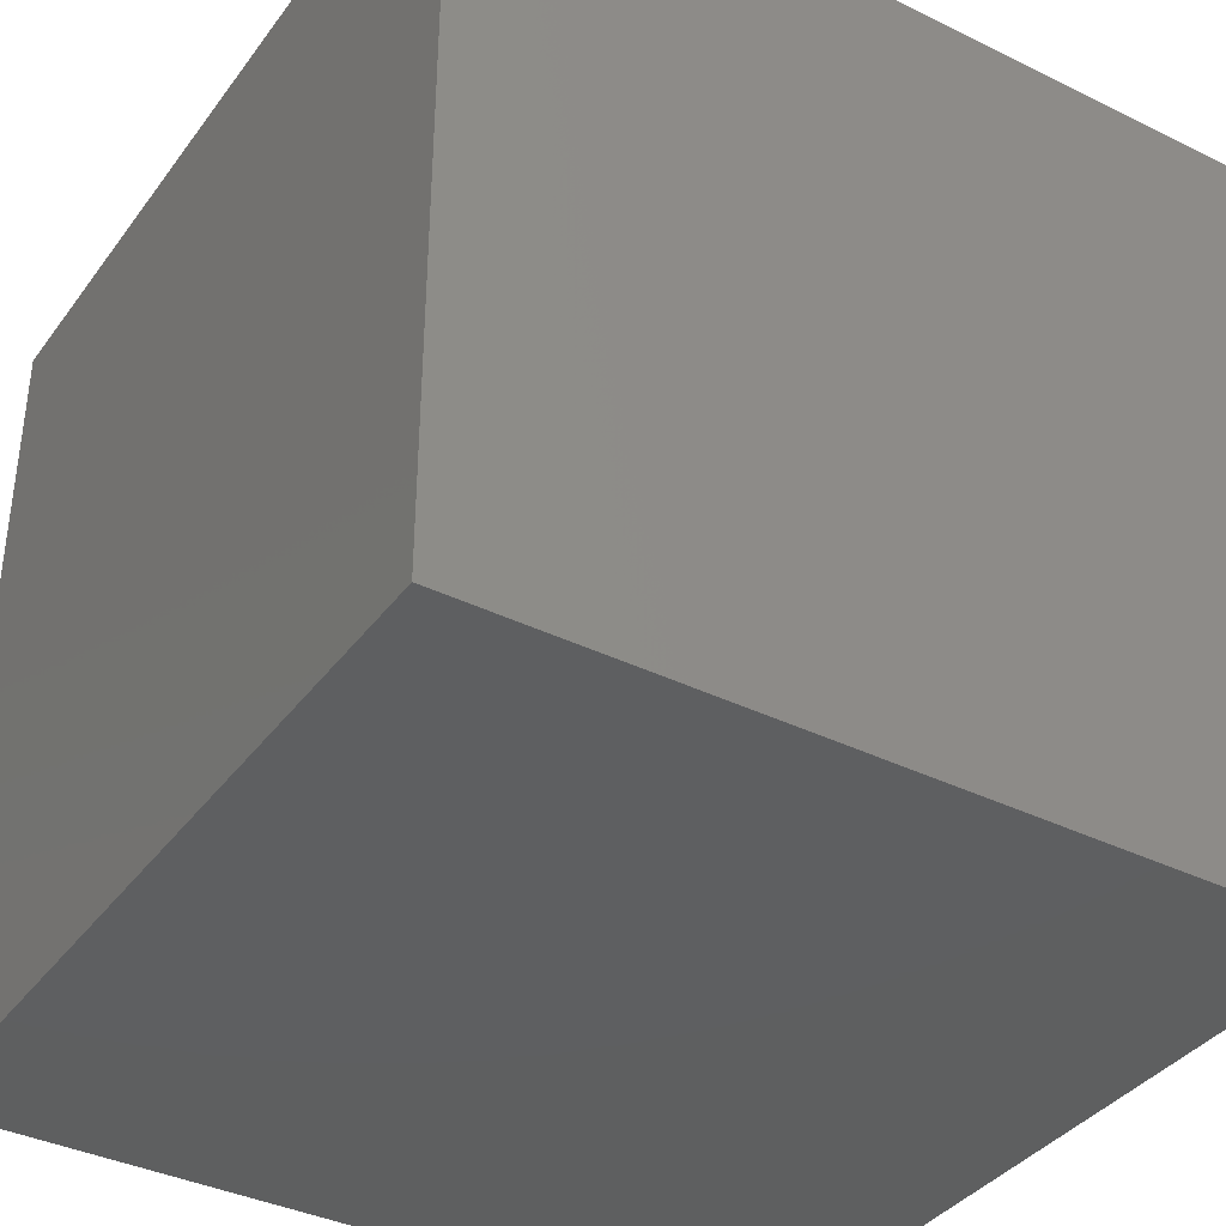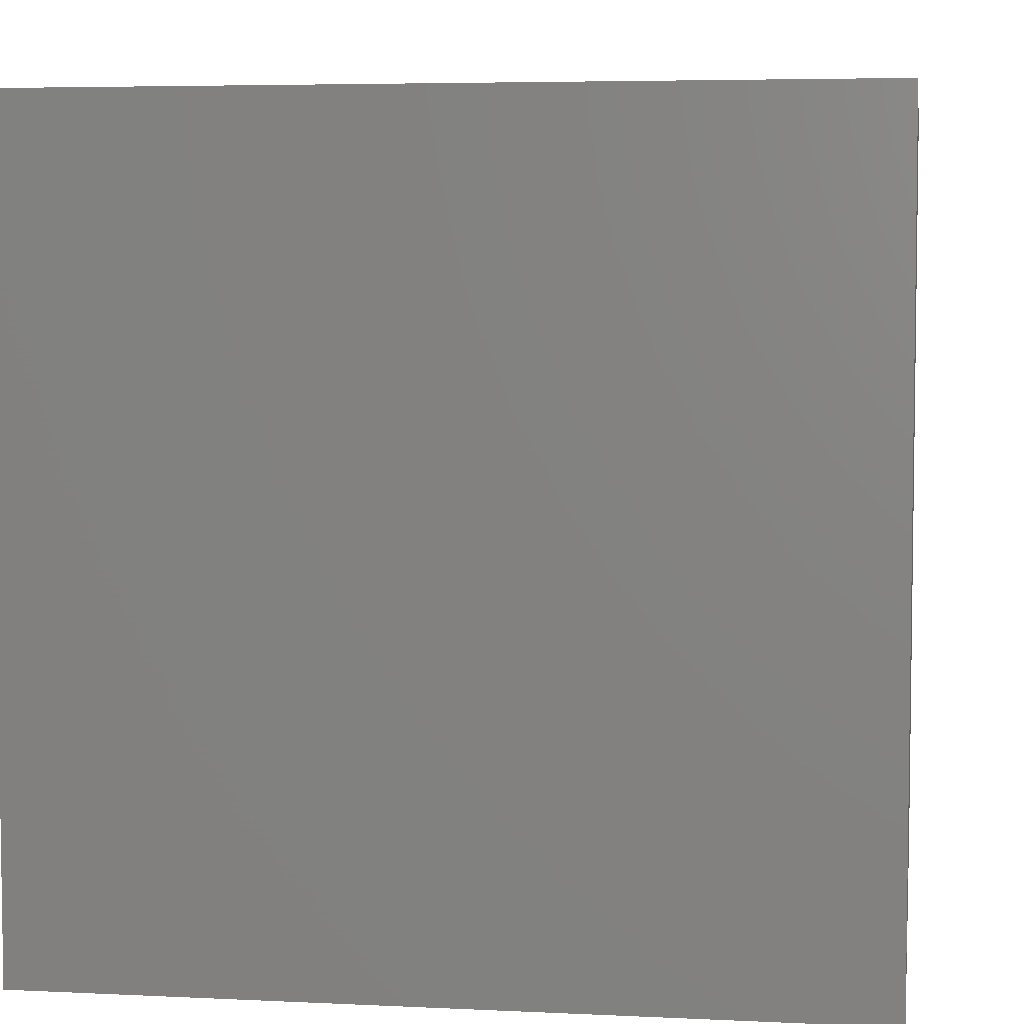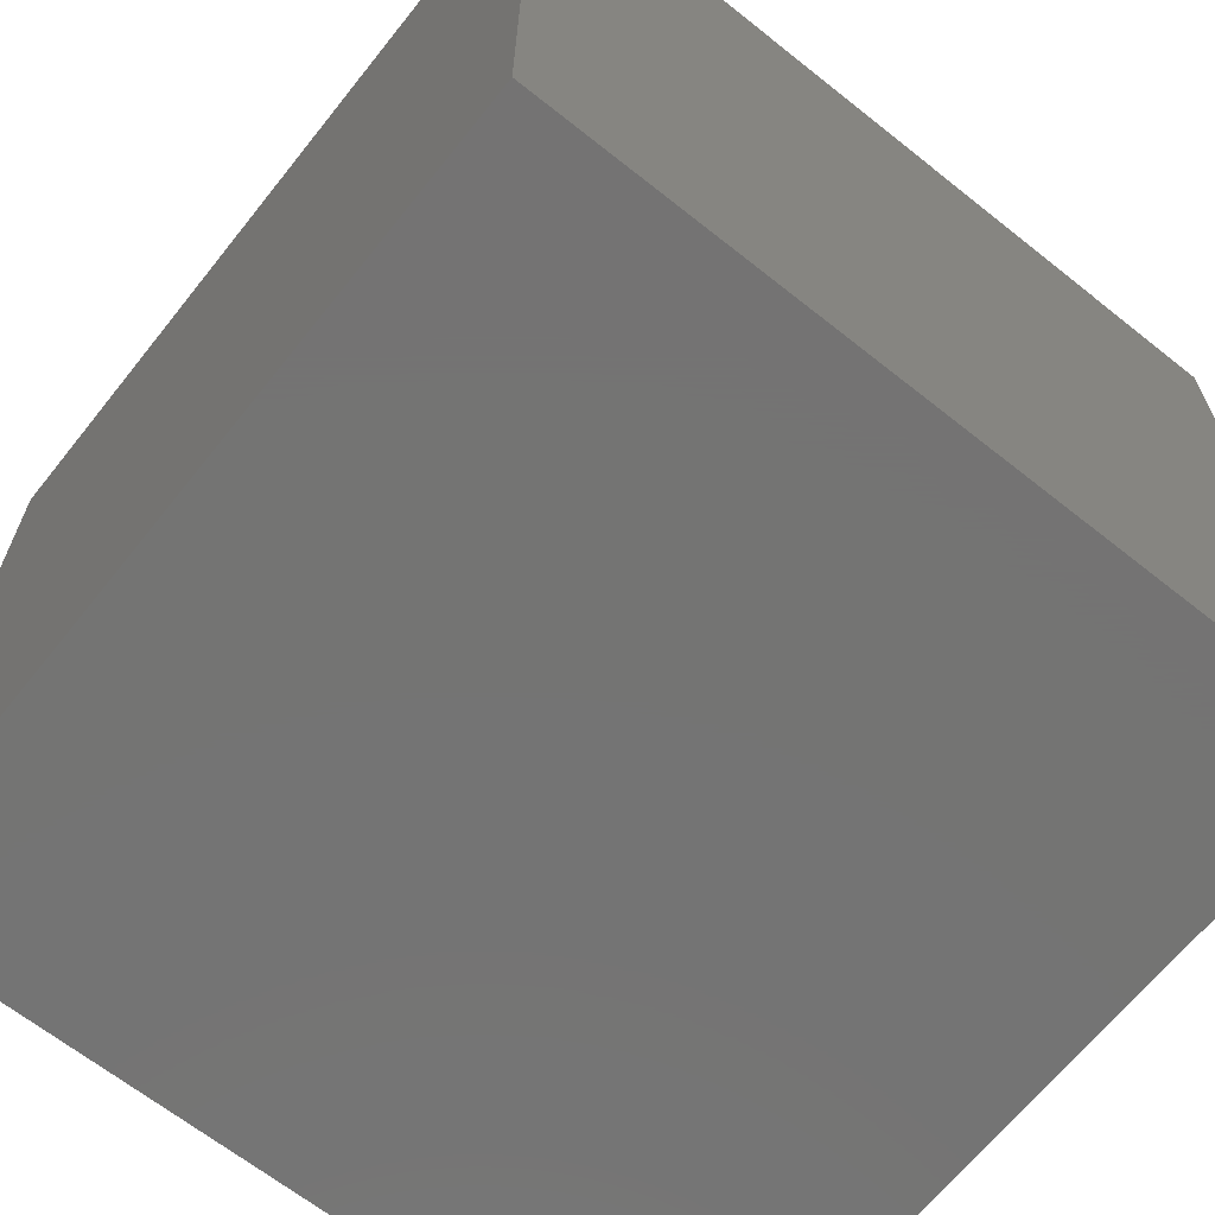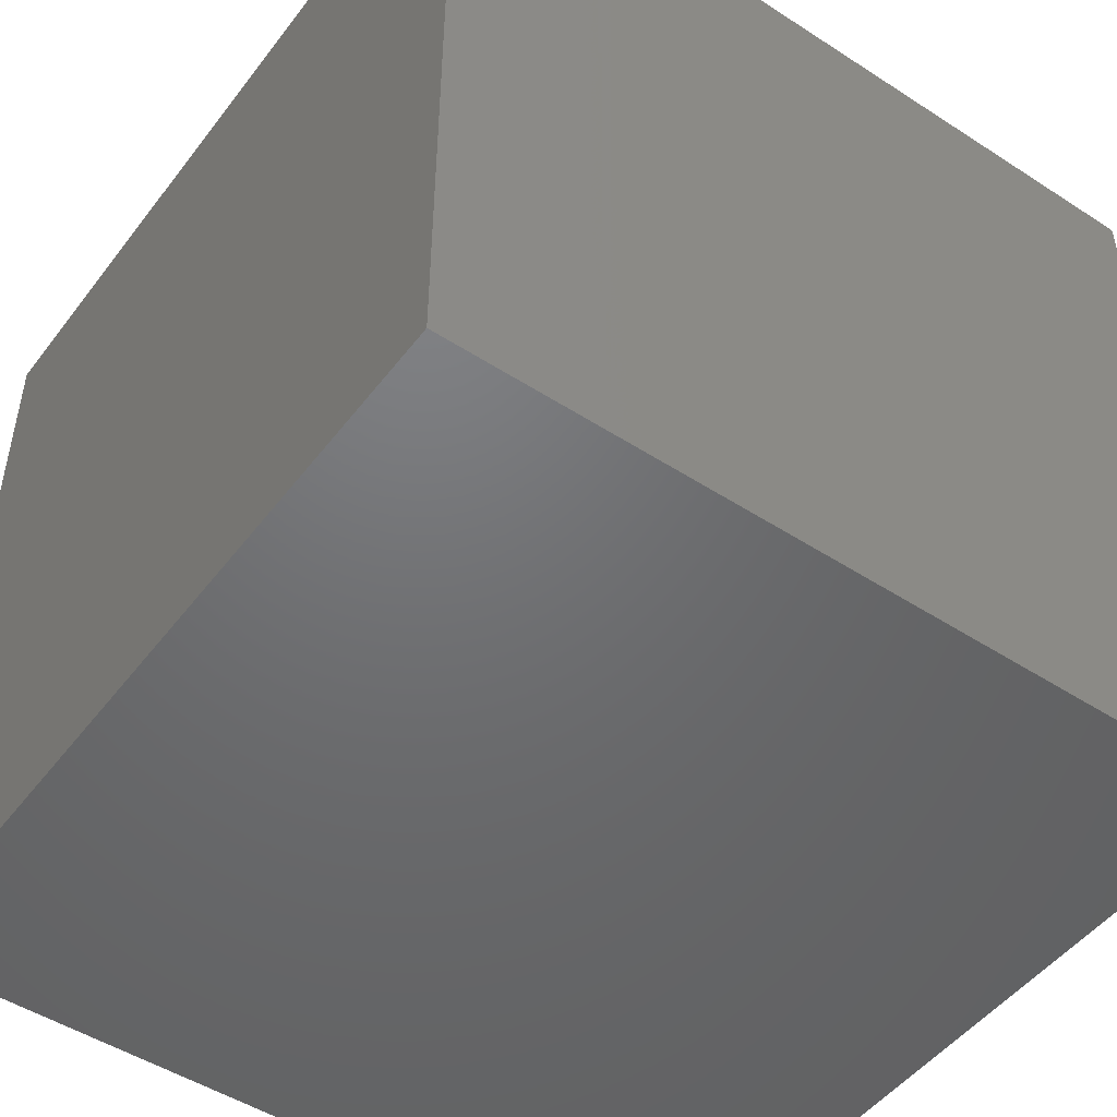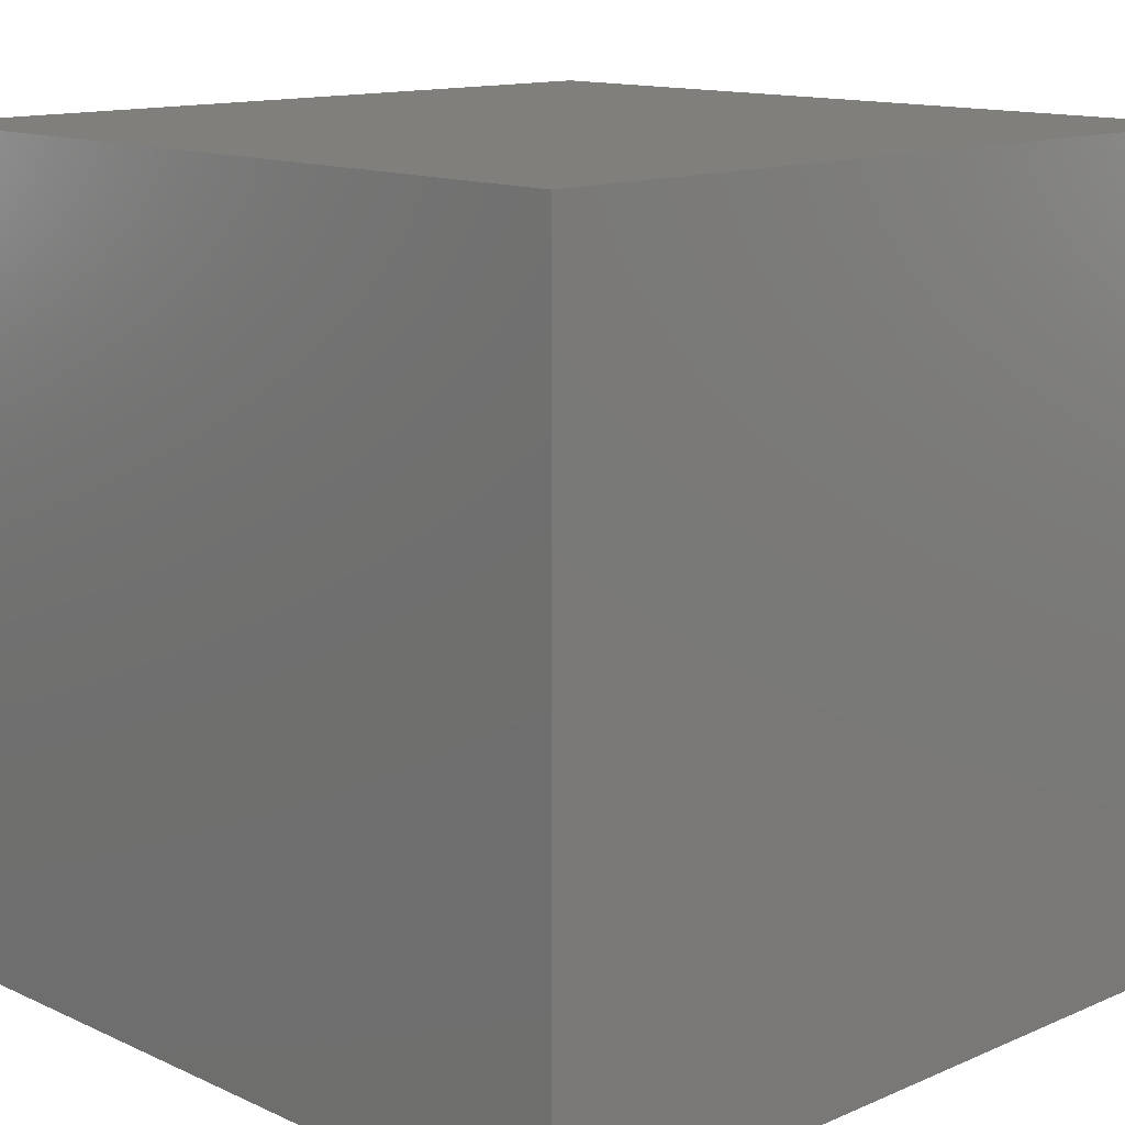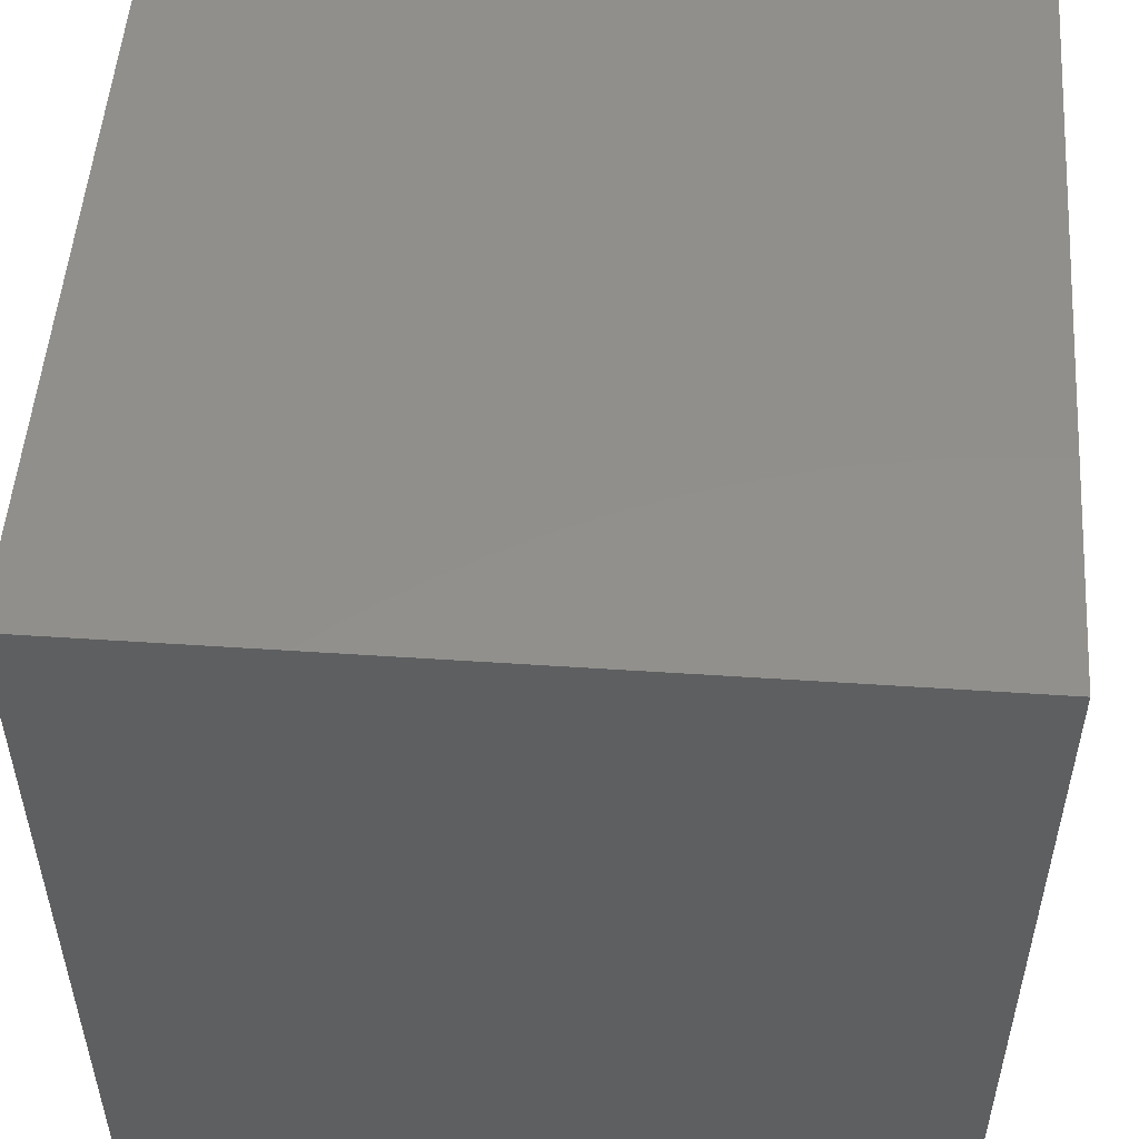
<metadata>
{"format":"stl","ext":"stl","renderer":"f3d","projection":"perspective","resolution":1024,"background":"white","views":[{"elev":-37.6,"azim":57.9,"up":"+Y"},{"elev":5.1,"azim":-81.3,"up":"+Z"},{"elev":-66.0,"azim":-128.6,"up":"+Y"},{"elev":-49.1,"azim":144.3,"up":"+Z"},{"elev":13.2,"azim":-134.2,"up":"+Z"},{"elev":52.0,"azim":94.1,"up":"+Z"}]}
</metadata>
<code>
# stl→obj: 8 verts, 12 faces
v 9 0 4
v 8 0 4
v 9 -1 4
v 8 -1 4
v 9 -1 3
v 8 -1 3
v 9 0 3
v 8 0 3
f 1 2 3
f 3 2 4
f 5 6 7
f 7 6 8
f 4 6 3
f 3 6 5
f 2 8 4
f 4 8 6
f 1 7 2
f 2 7 8
f 3 5 1
f 1 5 7

</code>
